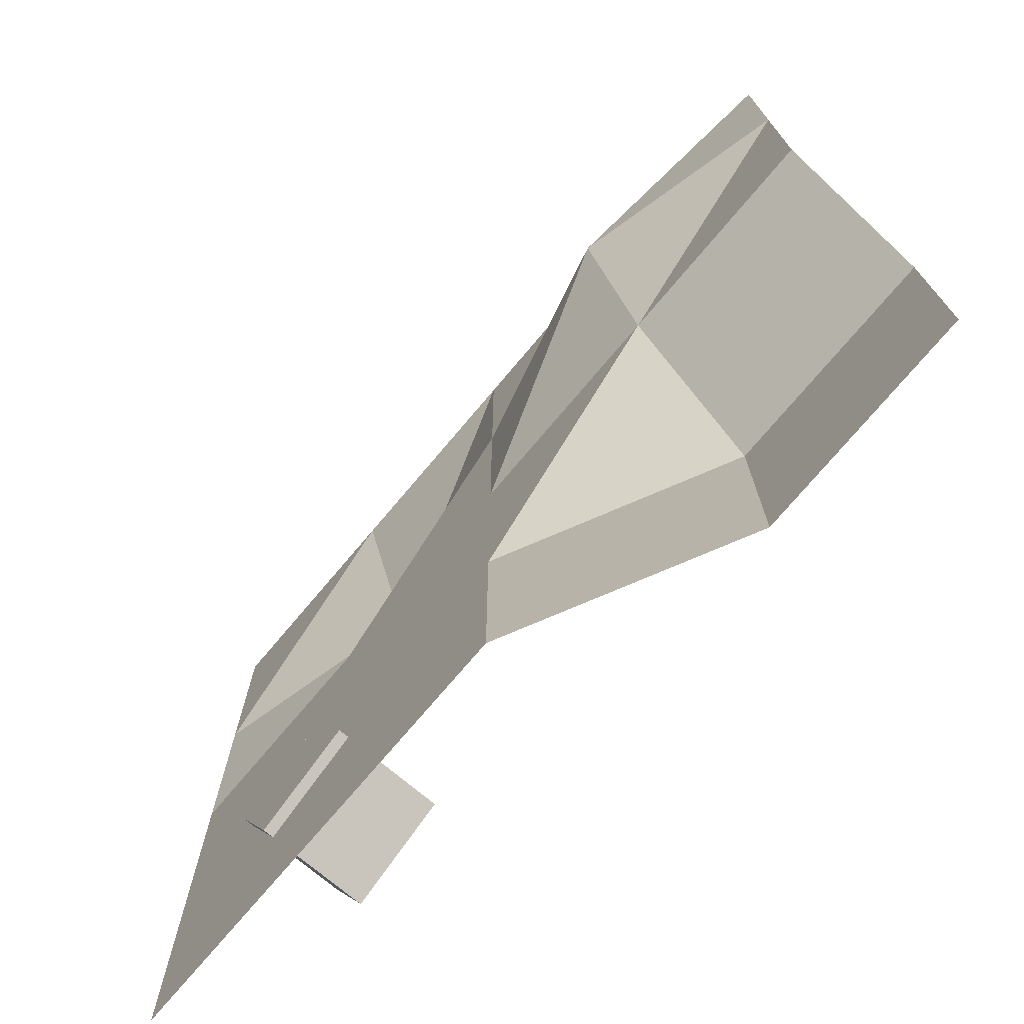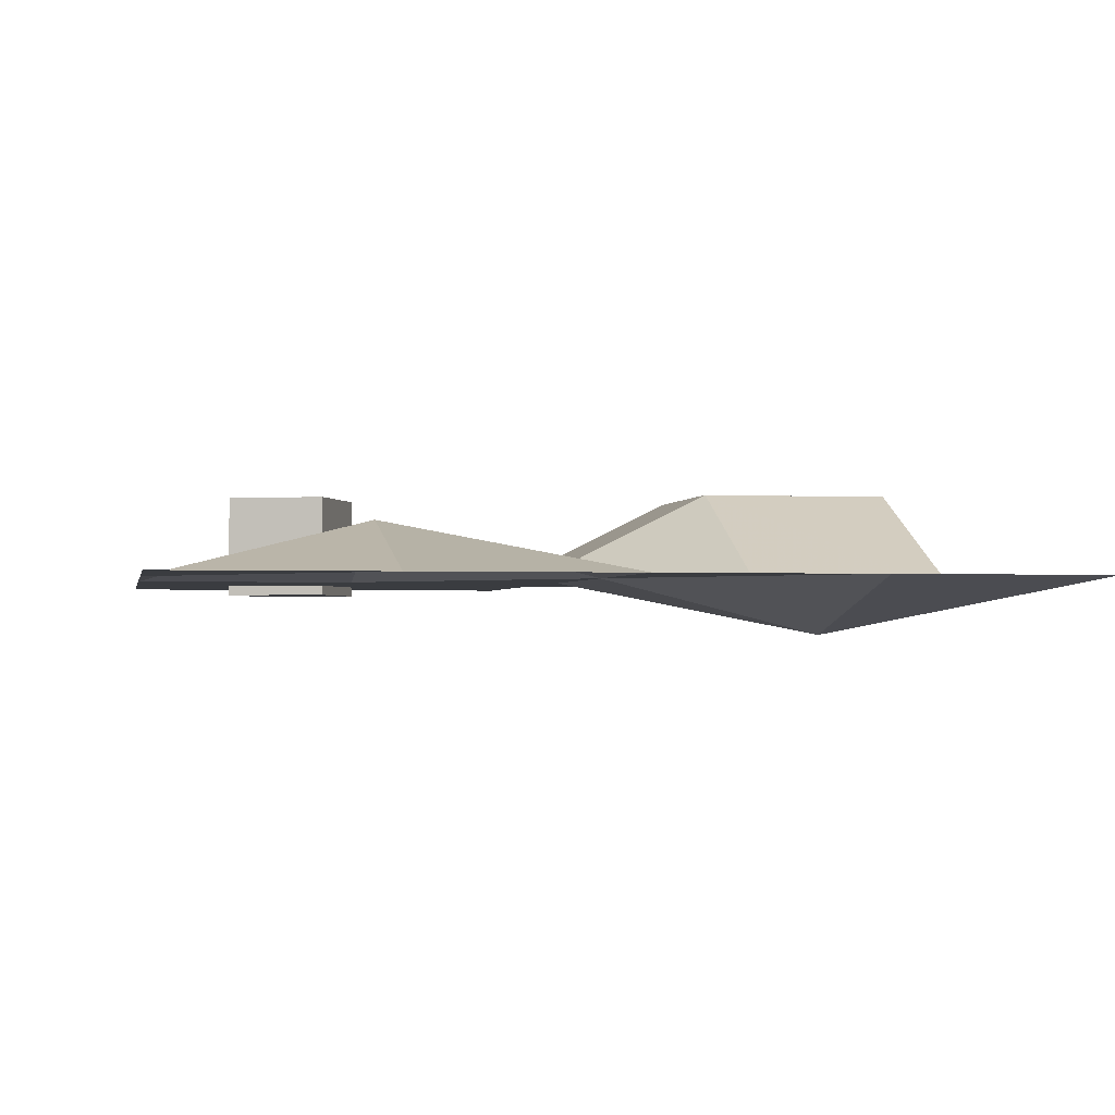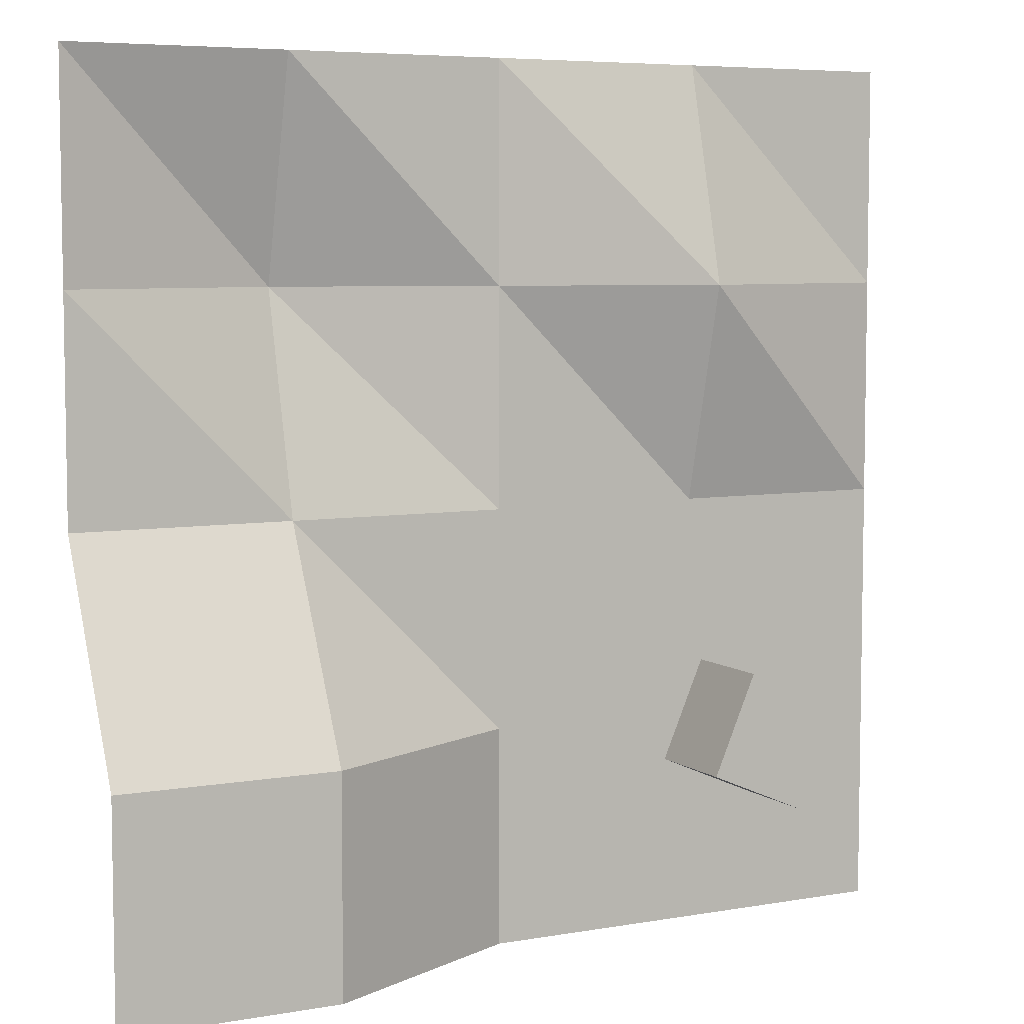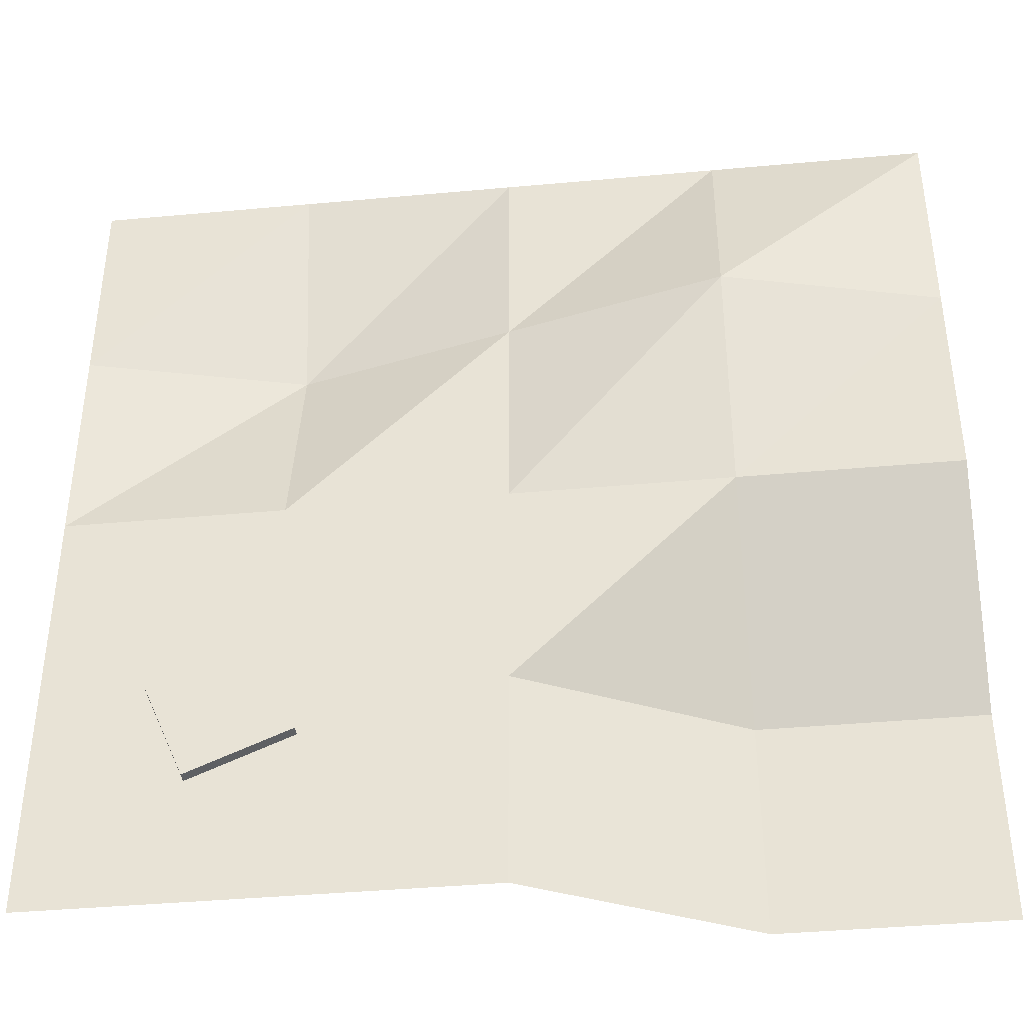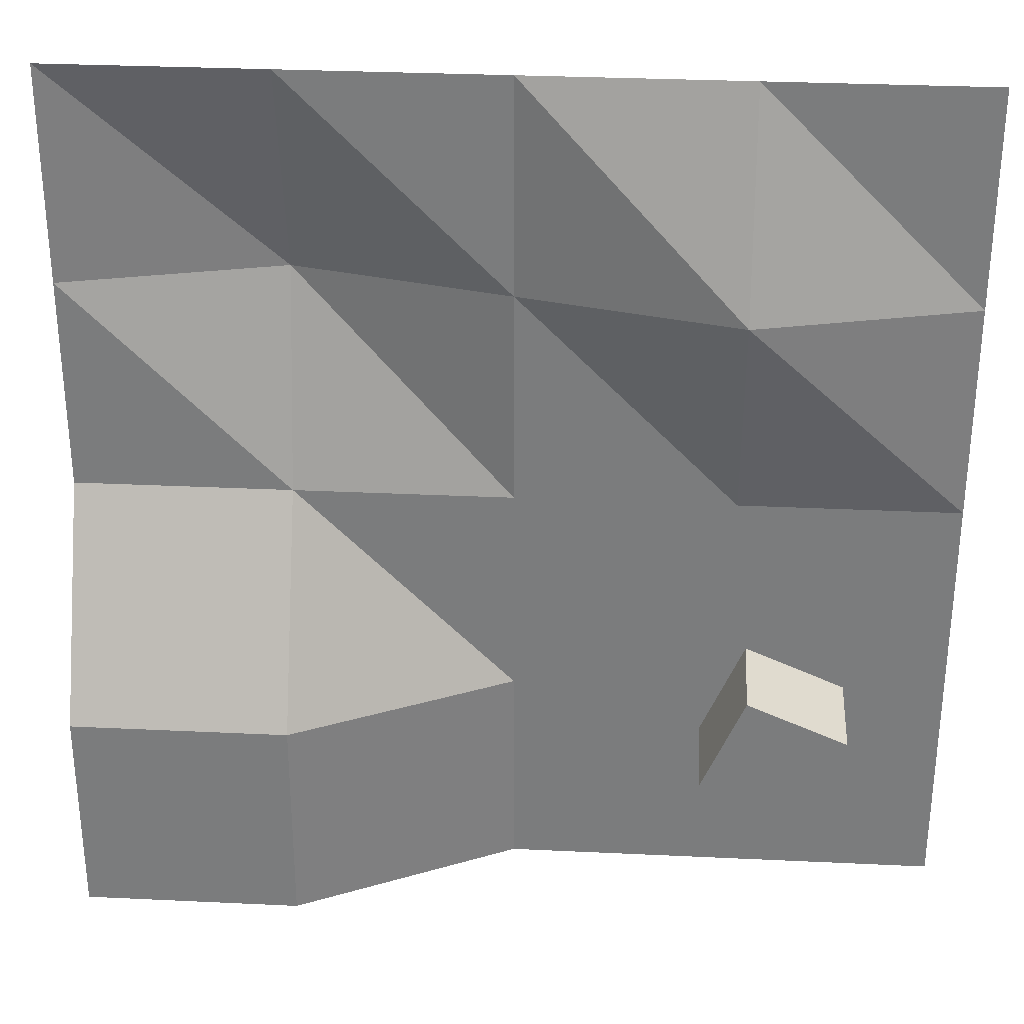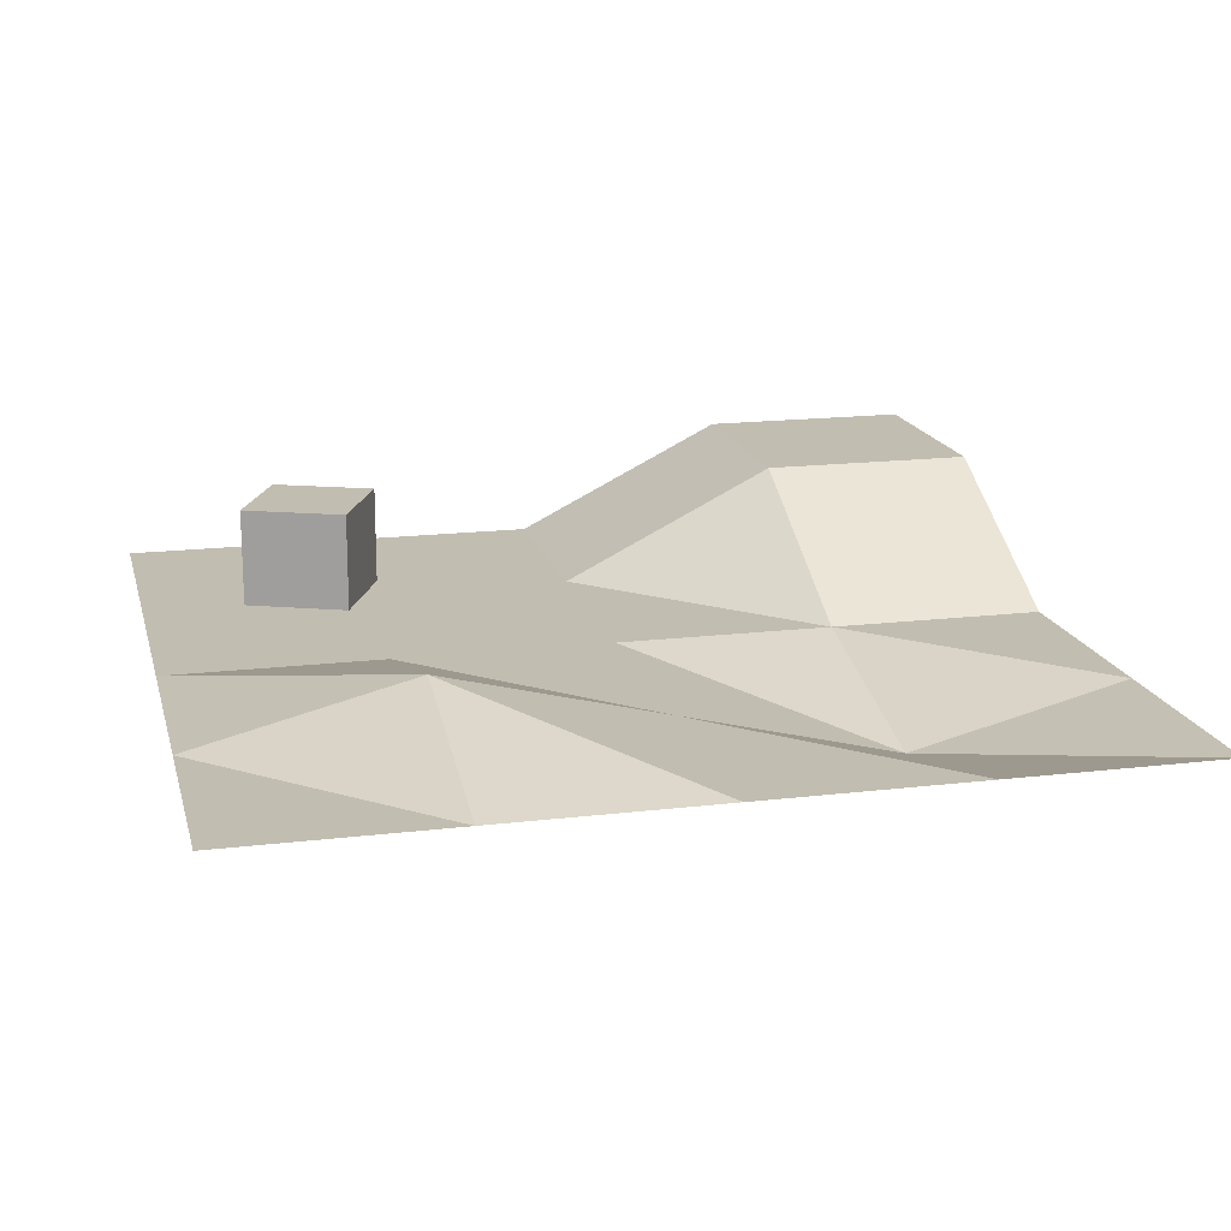
<metadata>
{"format":"obj","ext":"obj","renderer":"f3d","projection":"perspective","resolution":1024,"background":"white","views":[{"elev":-73.8,"azim":49.9,"up":"+Z"},{"elev":-1.9,"azim":-10.9,"up":"+Y"},{"elev":6.2,"azim":152.3,"up":"+Z"},{"elev":-40.5,"azim":6.4,"up":"+Z"},{"elev":30.9,"azim":-176.1,"up":"+Z"},{"elev":16.9,"azim":-13.6,"up":"+Y"}]}
</metadata>
<code>
o Cube_Cube.003
v -6.136 -0.1884 -3.854
v -6.136 1.812 -3.854
v -5.348 -0.1884 -5.692
v -5.348 1.812 -5.692
v -4.298 -0.1884 -3.066
v -4.298 1.812 -3.066
v -3.51 -0.1884 -4.904
v -3.51 1.812 -4.904
f 1 2 4 3
f 3 4 8 7
f 7 8 6 5
f 5 6 2 1
f 3 7 5 1
f 8 4 2 6
o terrain_Plane.003
v 8 2 -8
v -8 0 -8
v 8 0 8
v -8 0 8
v 8 0 4
v 8 0 -1e-06
v 8 2 -4
v 4 2 -8
v -1e-06 0 -8
v -4 0 -8
v -8 0 -4
v -8 0 1e-06
v -8 0 4
v -4 0 8
v 1e-06 0 8
v 4 0 8
v 4 2 -4
v 4 0 -0
v 4 -1 4
v -0 0 -4
v 0 0 0
v 0 0 4
v -4 0 -4
v -4 0 0
v -4 1 4
f 21 22 33
f 27 11 13
f 30 24 27
f 33 23 30
f 16 15 9
f 25 14 15
f 26 13 14
f 17 25 16
f 28 26 25
f 29 27 26
f 18 28 17
f 31 29 28
f 32 30 29
f 10 31 18
f 19 32 31
f 20 33 32
f 21 12 22
f 27 24 11
f 30 23 24
f 33 22 23
f 16 25 15
f 25 26 14
f 26 27 13
f 17 28 25
f 28 29 26
f 29 30 27
f 18 31 28
f 31 32 29
f 32 33 30
f 10 19 31
f 19 20 32
f 20 21 33

</code>
